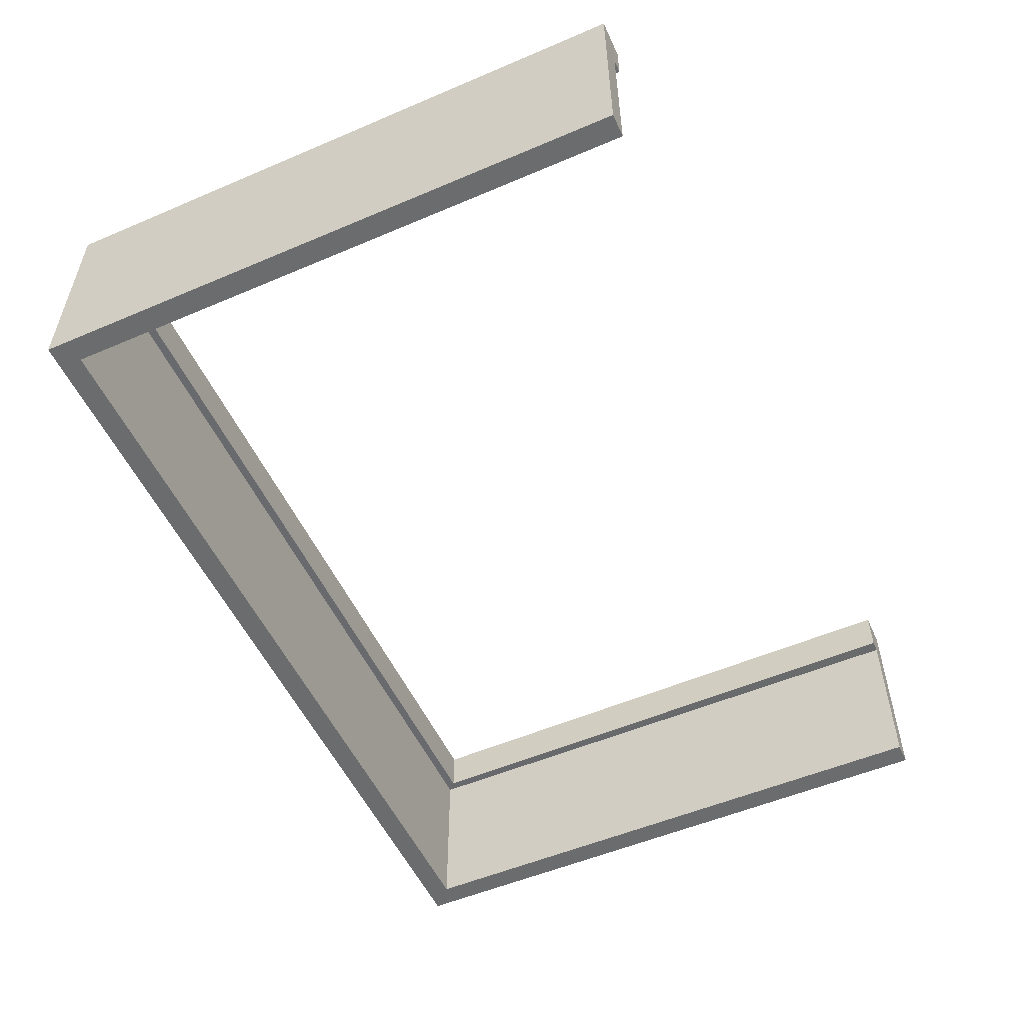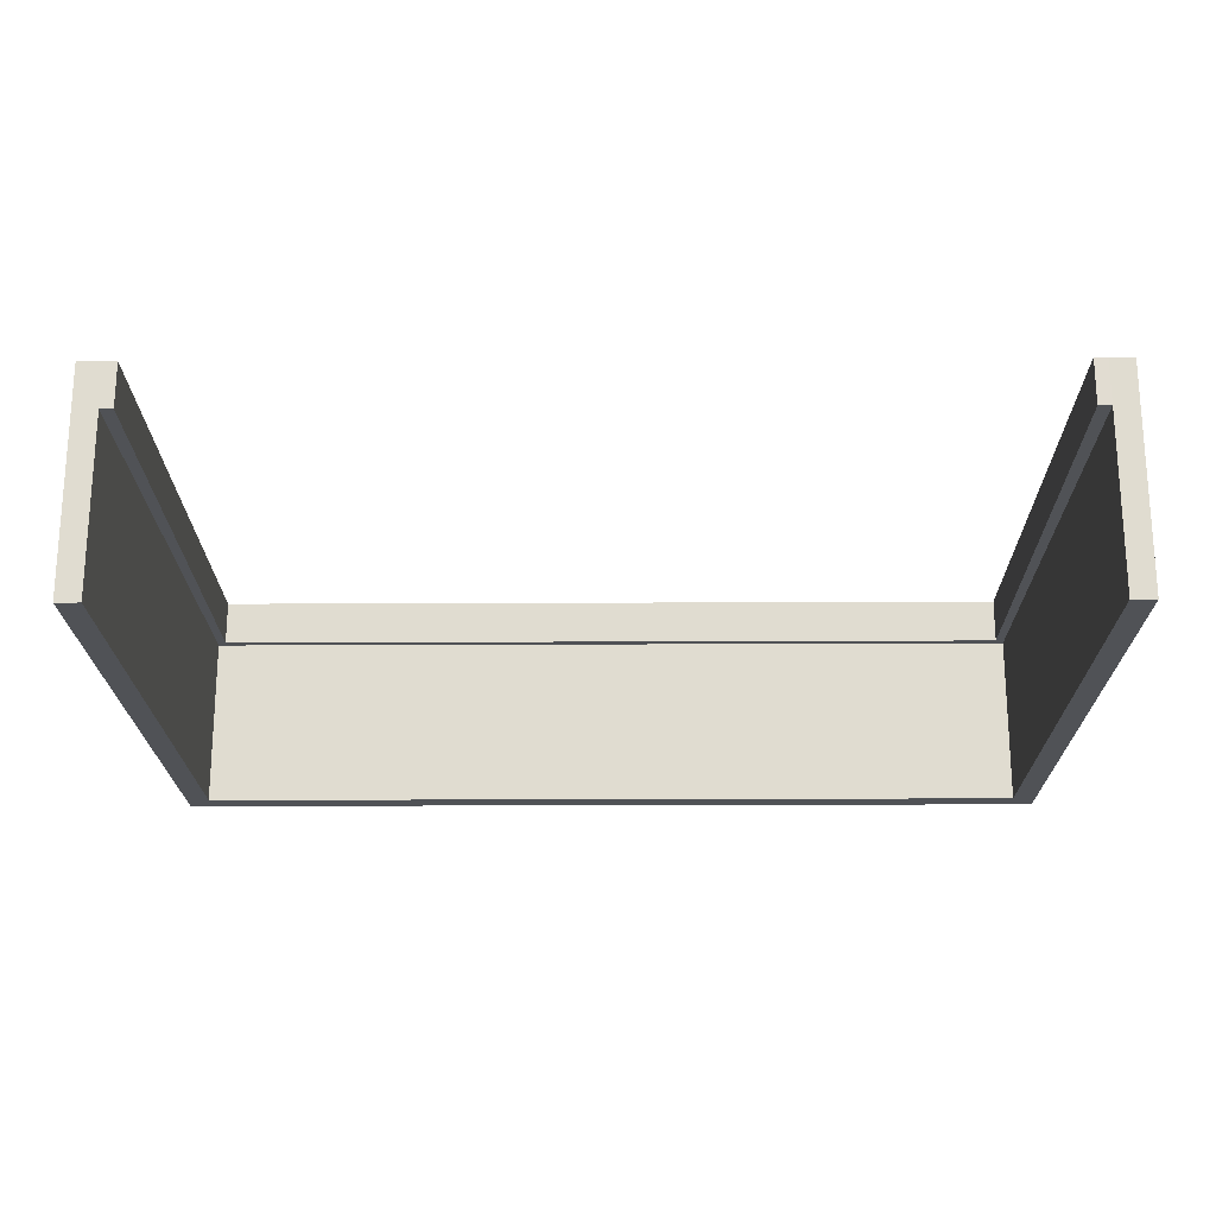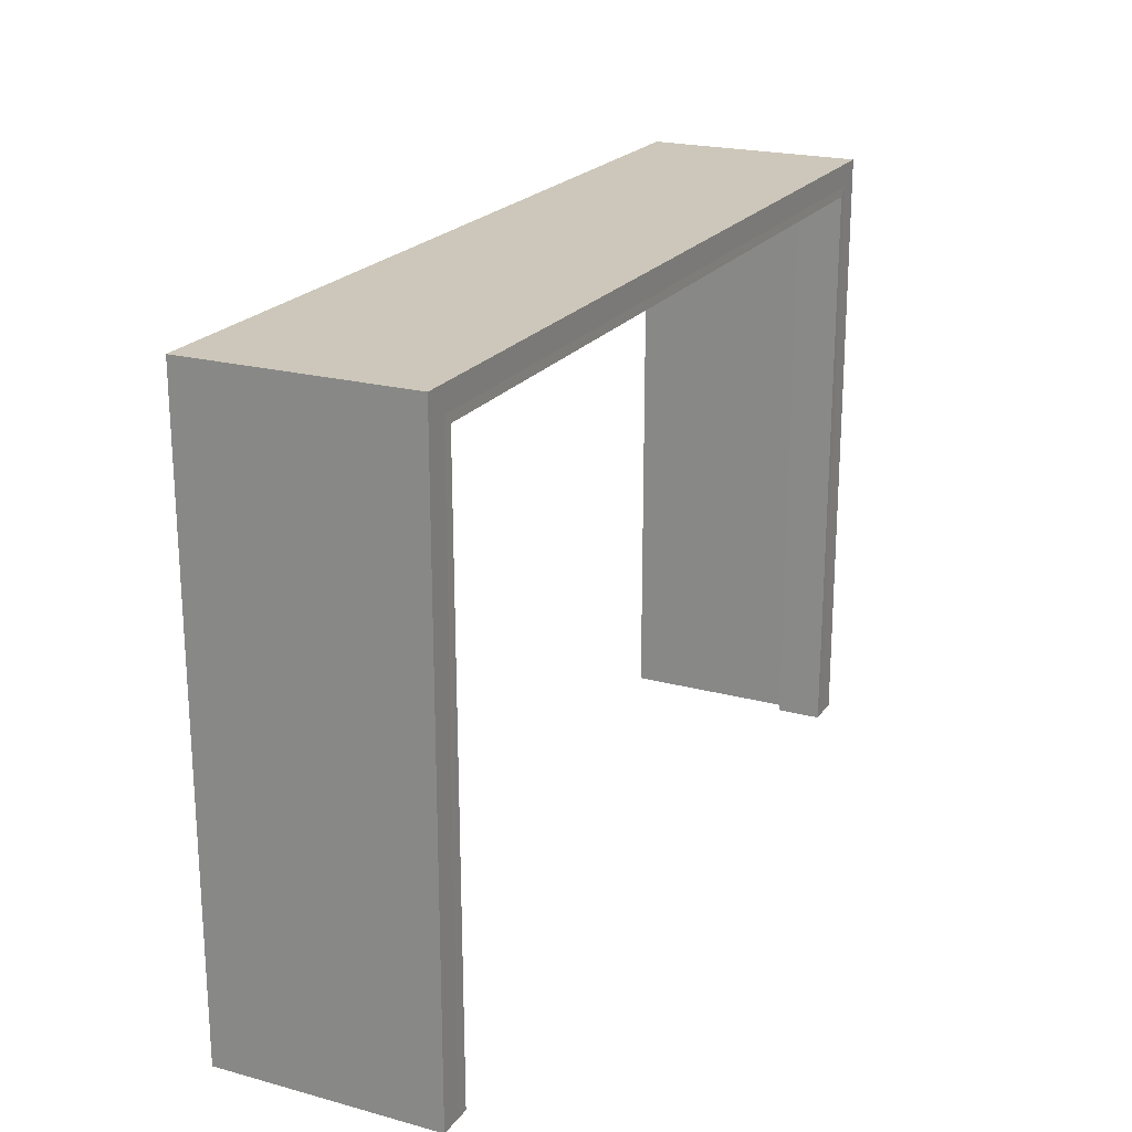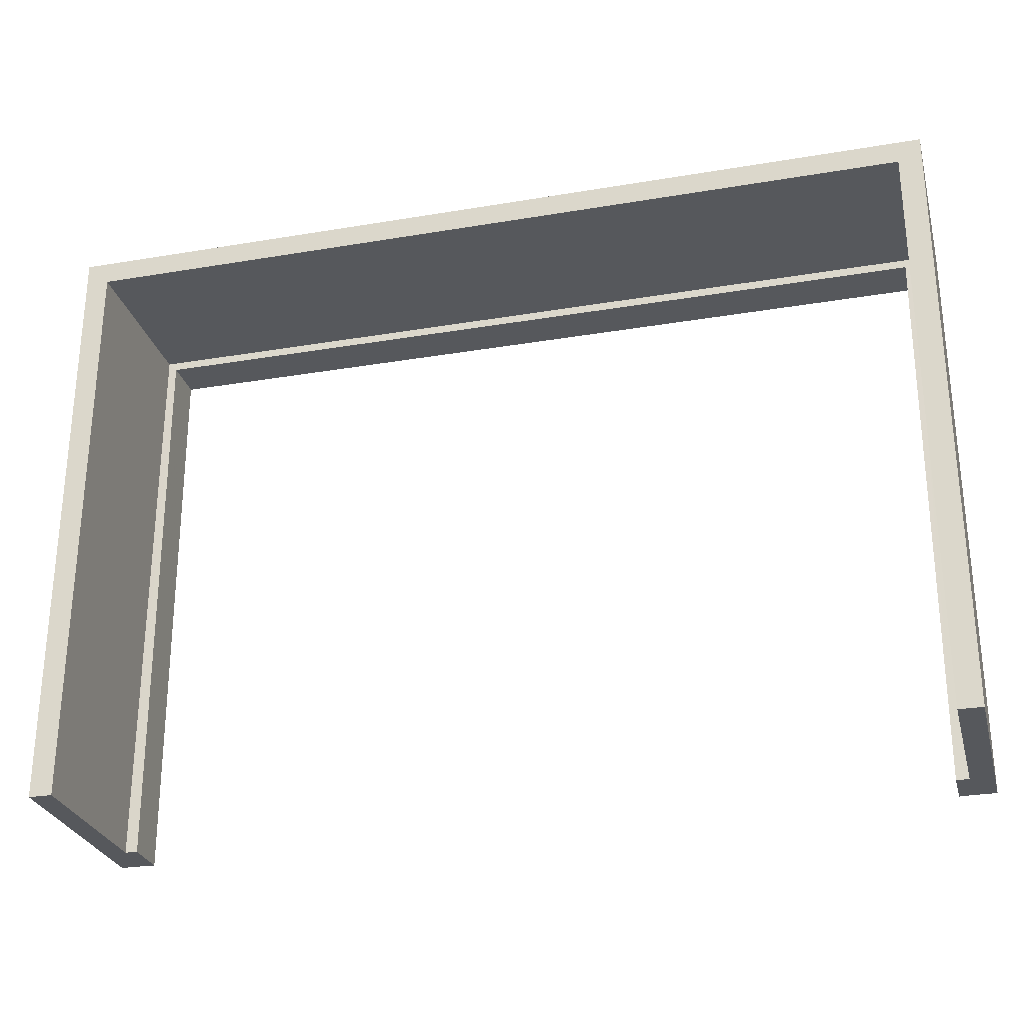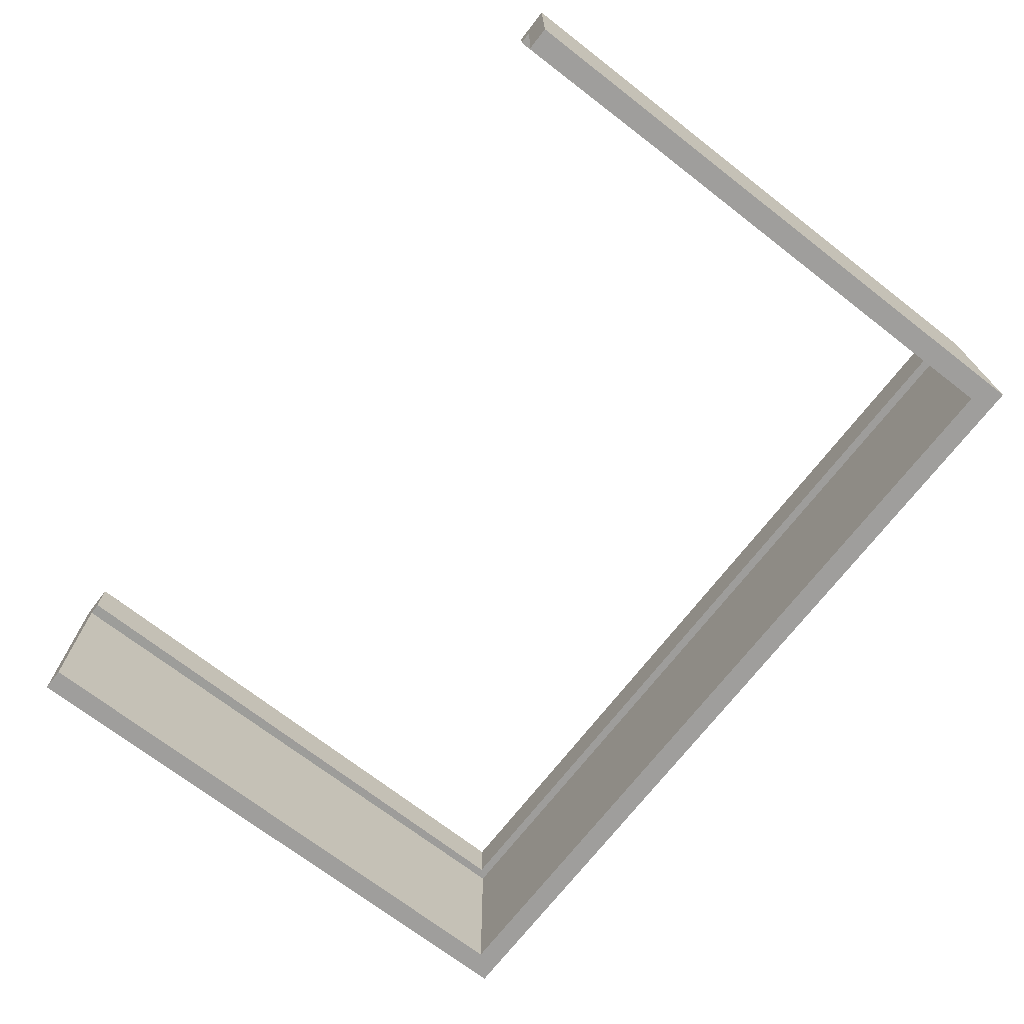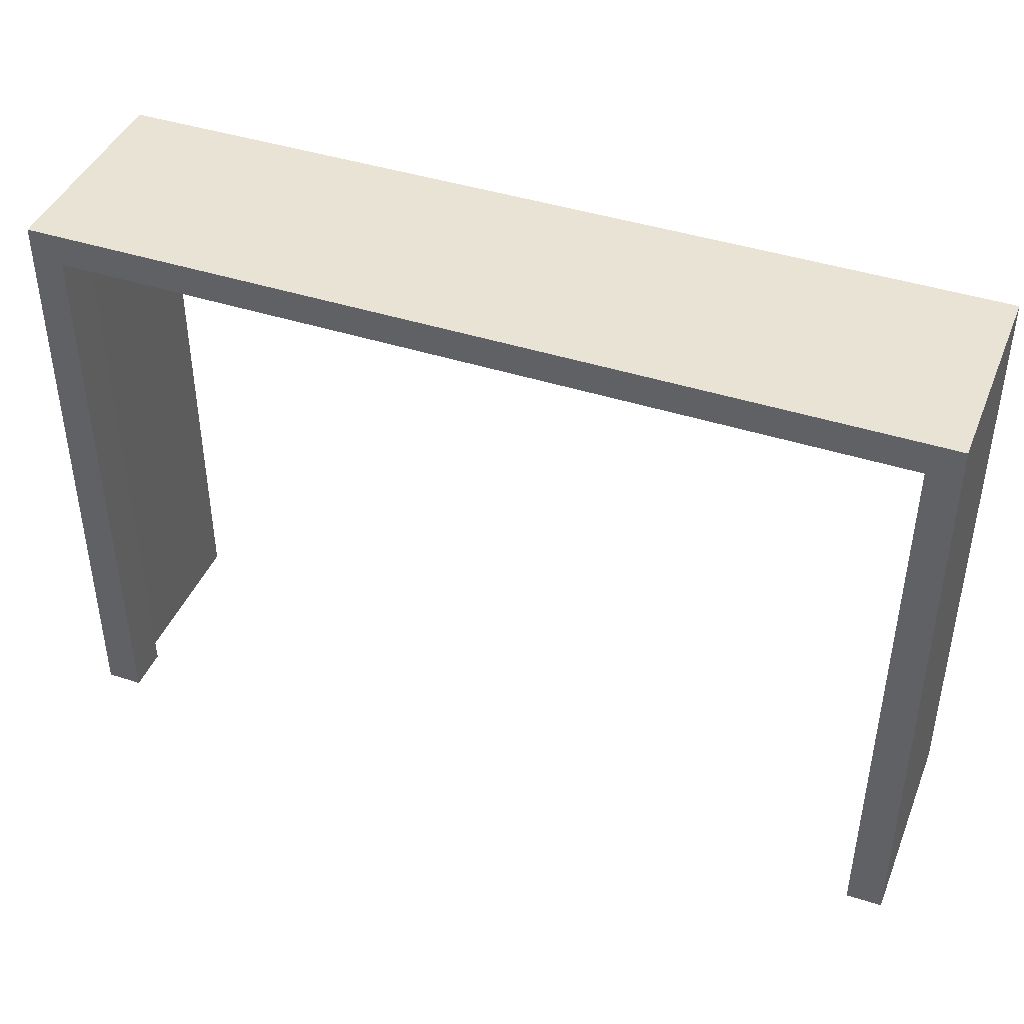
<metadata>
{"format":"obj","ext":"obj","renderer":"f3d","projection":"perspective","resolution":1024,"background":"white","views":[{"elev":-53.6,"azim":114.4,"up":"+Y"},{"elev":-20.7,"azim":-179.5,"up":"+Y"},{"elev":21.3,"azim":115.7,"up":"+Z"},{"elev":-28.0,"azim":14.4,"up":"+Z"},{"elev":-71.0,"azim":-127.7,"up":"+Y"},{"elev":42.3,"azim":-158.8,"up":"+Z"}]}
</metadata>
<code>
o ProtoRoom2.obj
g default
v -101 0.5 70
v -0.5 0.5 70
v -0.5 0.5 1.5
v -101 0.5 1.5
v -101 25 70
v -0.5 25 70
v -0.5 25 1.5
v -101 25 1.5
v -98.39 0.5 67.39
v -3.111 0.5 67.39
v -3.111 0.5 1.5
v -98.39 0.5 1.5
v -98.39 25 67.39
v -3.111 25 67.39
v -3.111 25 1.5
v -98.39 25 1.5
v -0.5 20 70
v -0.5 20 1.5
v -3.111 20 1.5
v -3.111 20 67.39
v -101 20 70
v -101 20 1.5
v -98.39 20 67.39
v -98.39 20 1.5
v -4.53 25.02 1.481
v -4.115 25.02 66.39
v -97.39 25.02 66.39
v -96.97 25.02 1.481
v -96.97 19.98 1.481
v -97.39 19.98 66.39
v -4.115 19.98 66.39
v -4.53 19.98 1.481
g OuterWall
f 9 10 2 1
f 14 13 5 6
f 10 11 3 2
f 15 14 6 7
f 12 9 1 4
f 13 16 8 5
f 3 18 17 2
f 11 19 18 3
g Inside
f 10 20 19 11
g OuterWall
f 2 17 21 1
f 1 21 22 4
g Inside
f 9 23 20 10
g OuterWall
f 4 22 24 12
g Inside
f 24 23 9 12
g OuterWall
f 18 7 6 17
f 19 15 7 18
g Trim
f 31 26 25 32
g OuterWall
f 17 6 5 21
f 5 8 22 21
g Trim
f 30 27 26 31
g OuterWall
f 22 8 16 24
g Trim
f 29 28 27 30
f 15 25 26 14
f 14 26 27 13
f 13 27 28 16
f 16 28 29 24
f 24 29 30 23
f 23 30 31 20
f 20 31 32 19
f 19 32 25 15

</code>
